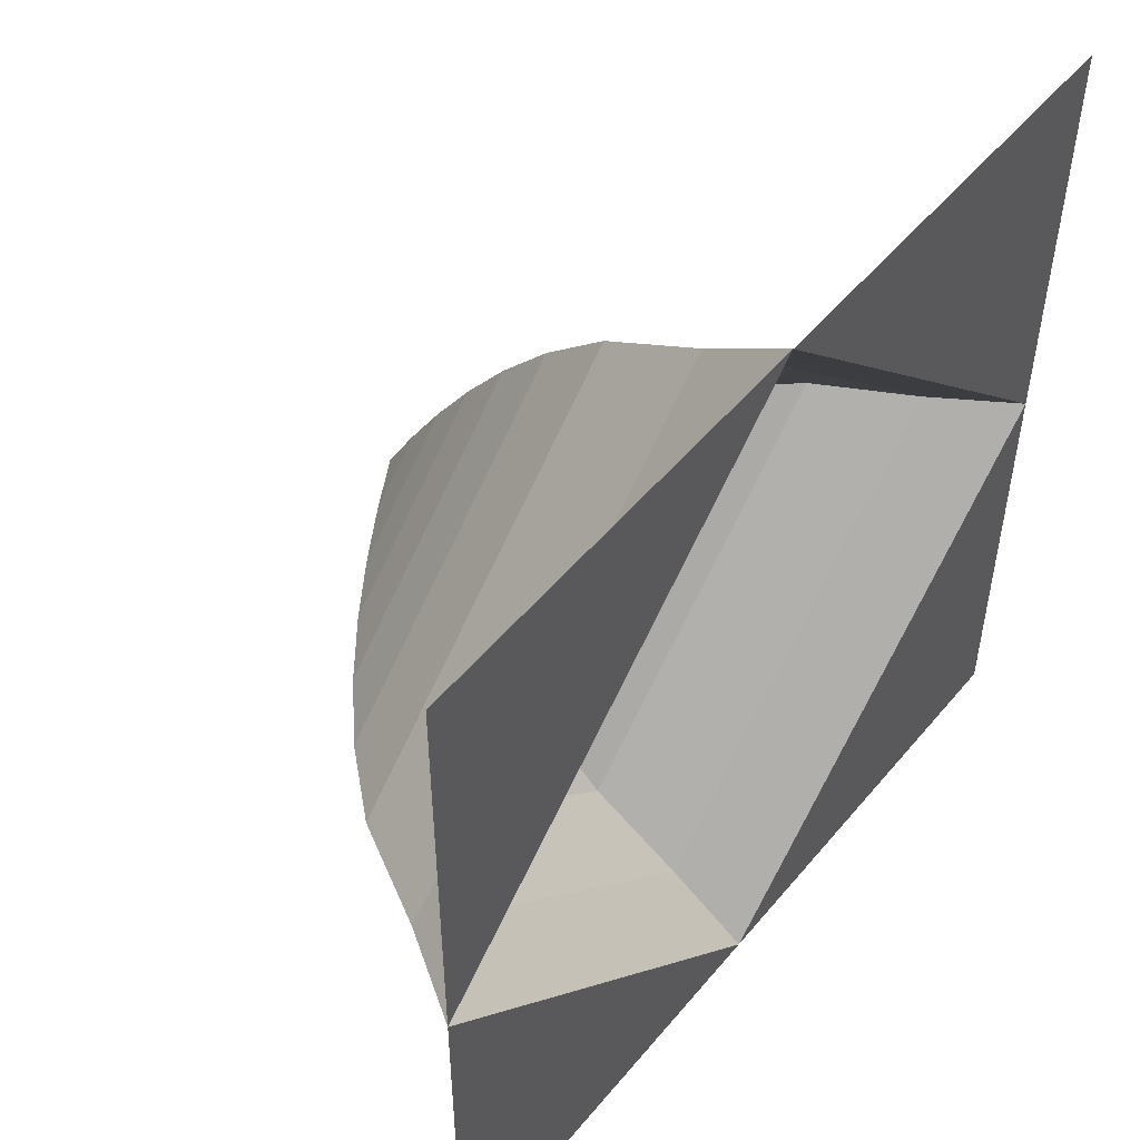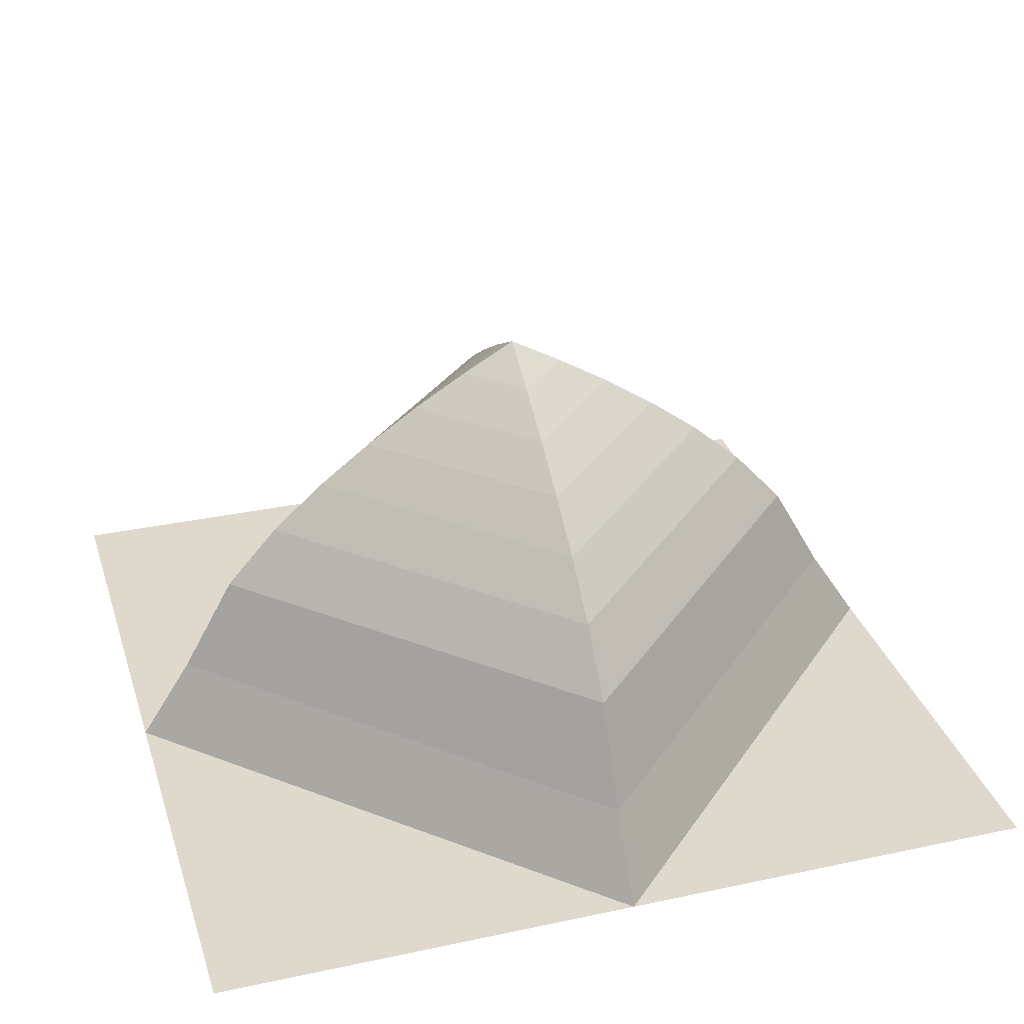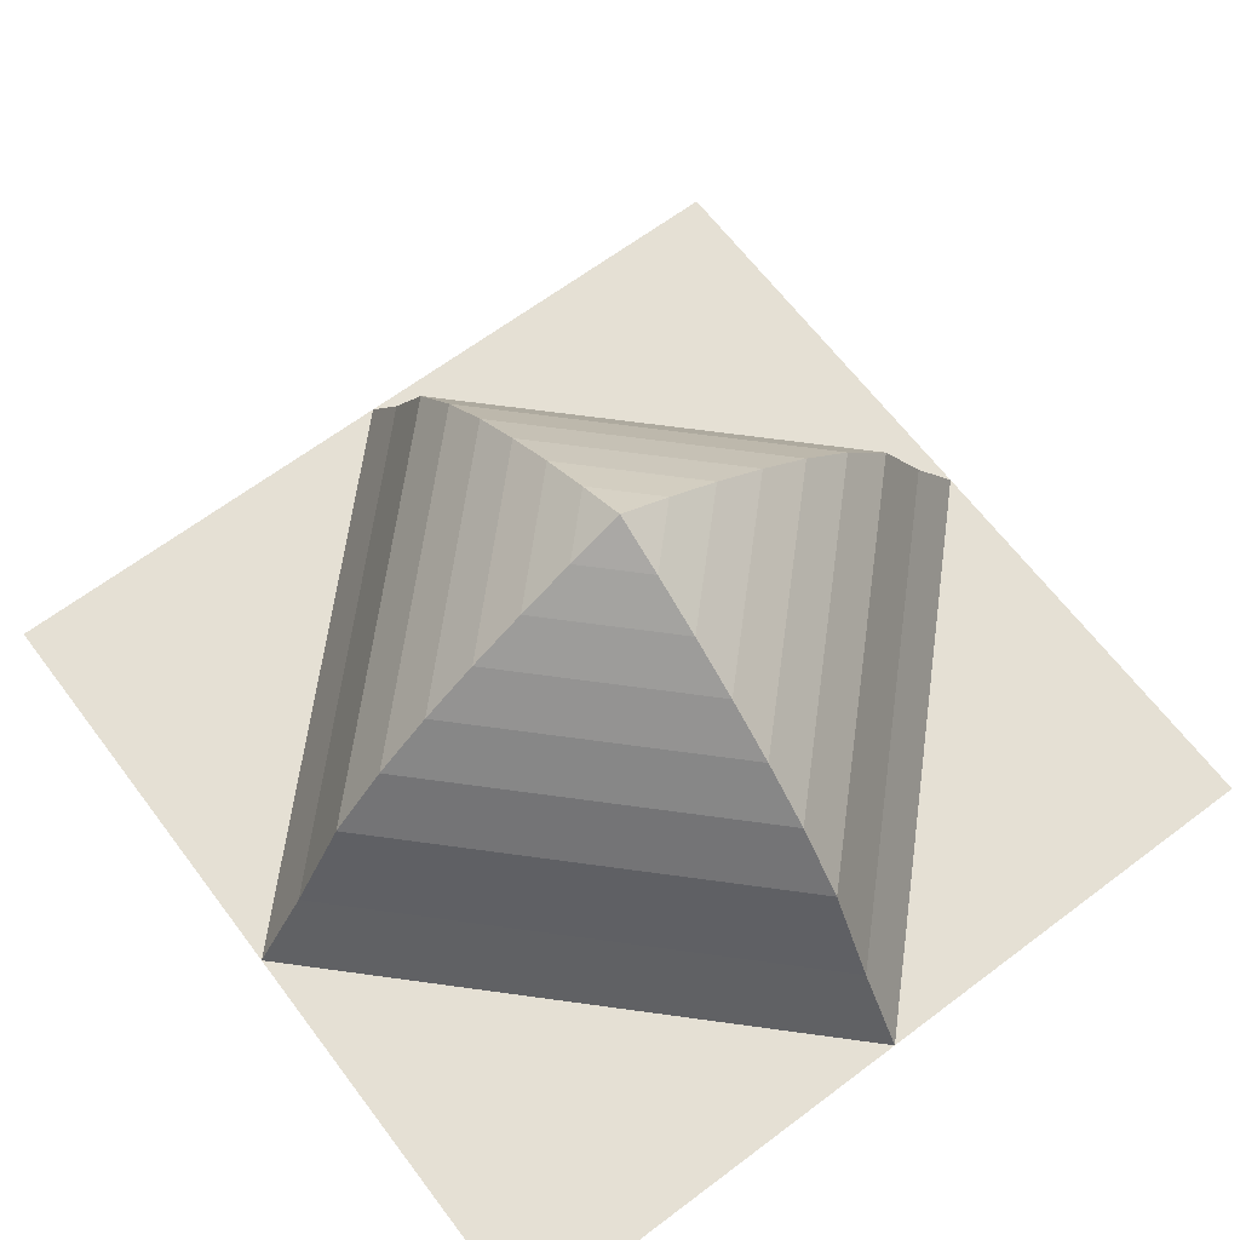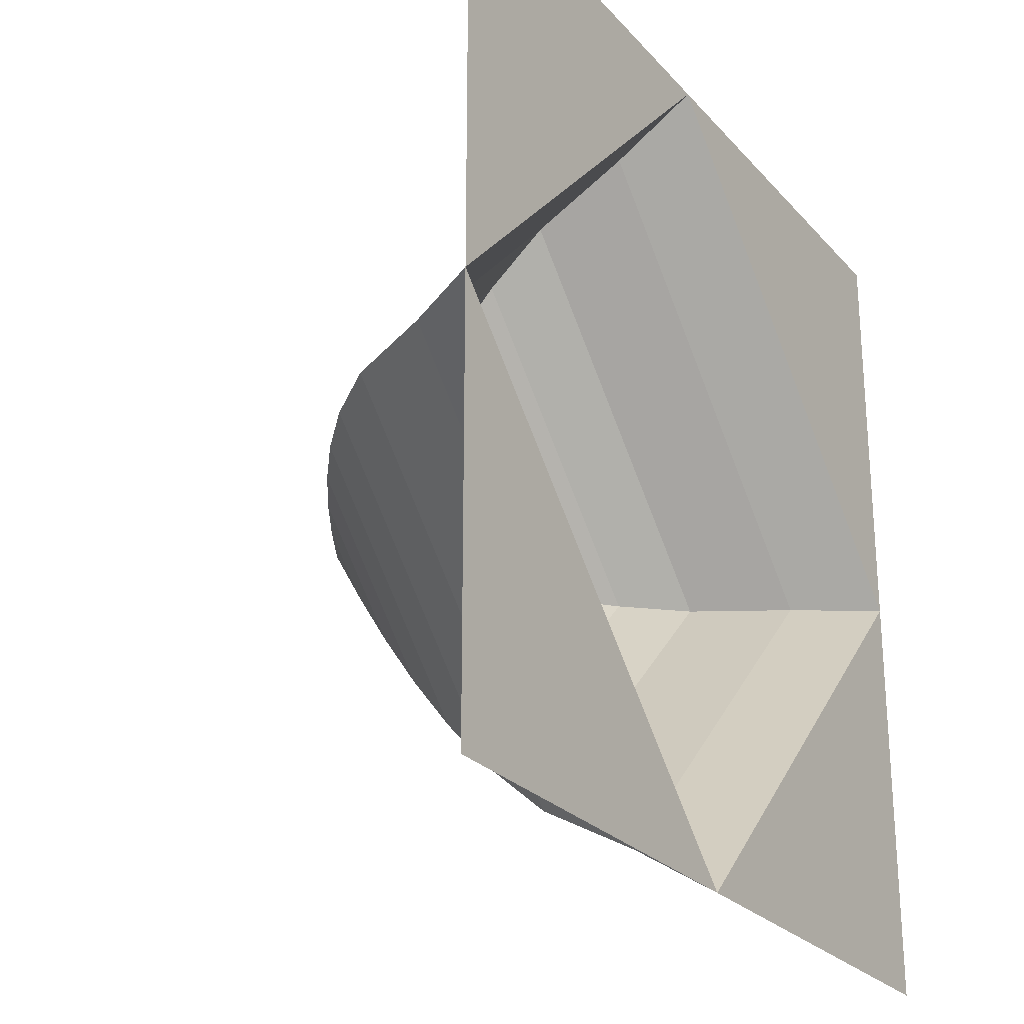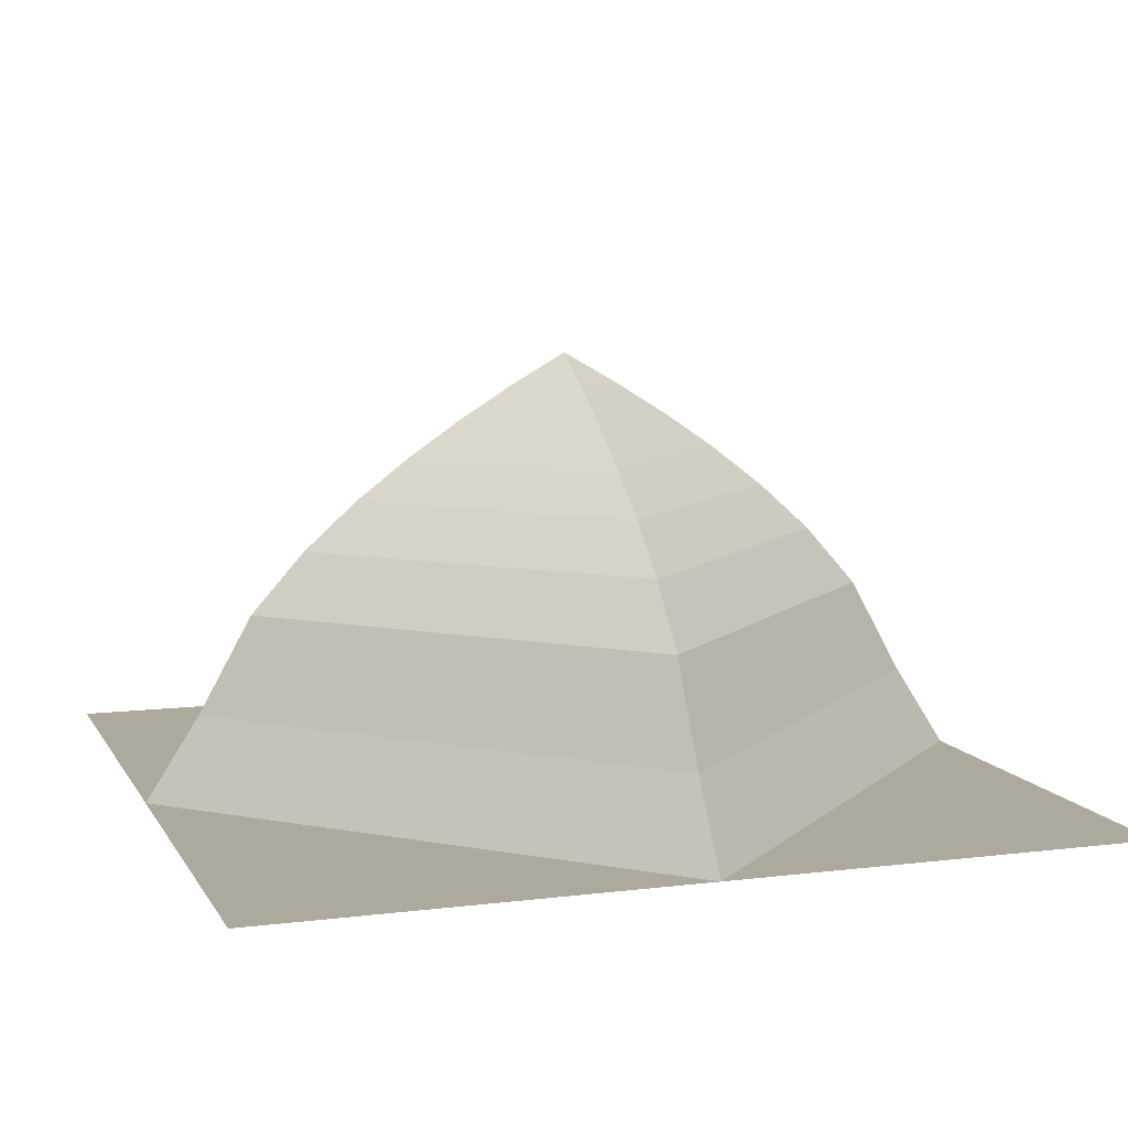
<metadata>
{"format":"obj","ext":"obj","renderer":"f3d","projection":"perspective","resolution":1024,"background":"white","views":[{"elev":51.0,"azim":-51.7,"up":"+Z"},{"elev":31.9,"azim":163.3,"up":"+Y"},{"elev":65.2,"azim":-37.1,"up":"+Y"},{"elev":-25.3,"azim":-58.8,"up":"+Z"},{"elev":8.8,"azim":71.6,"up":"+Y"}]}
</metadata>
<code>
o Grid_Grid.009
v 1 0 1
v 0.875 0 1
v 0.75 0 1
v 0.625 0 1
v 0.5 0 1
v 0.375 0 1
v 0.25 0 1
v 0.125 0 1
v 0 0 1
v -0.125 0 1
v -0.25 0 1
v -0.375 0 1
v -0.5 0 1
v -0.625 0 1
v -0.75 0 1
v -0.875 0 1
v -1 0 1
v 1 0 0.875
v 0.875 0 0.875
v 0.75 0 0.875
v 0.625 0 0.875
v 0.5 0 0.875
v 0.375 0 0.875
v 0.25 0 0.875
v 0.125 0 0.875
v 0 0.1936 0.875
v -0.125 0 0.875
v -0.25 0 0.875
v -0.375 0 0.875
v -0.5 0 0.875
v -0.625 0 0.875
v -0.75 0 0.875
v -0.875 0 0.875
v -1 0 0.875
v 1 0 0.75
v 0.875 0 0.75
v 0.75 0 0.75
v 0.625 0 0.75
v 0.5 0 0.75
v 0.375 0 0.75
v 0.25 0 0.75
v 0.125 0.1936 0.75
v 0 0.4183 0.75
v -0.125 0.1936 0.75
v -0.25 0 0.75
v -0.375 0 0.75
v -0.5 0 0.75
v -0.625 0 0.75
v -0.75 0 0.75
v -0.875 0 0.75
v -1 0 0.75
v 1 0 0.625
v 0.875 0 0.625
v 0.75 0 0.625
v 0.625 0 0.625
v 0.5 0 0.625
v 0.375 0 0.625
v 0.25 0.1936 0.625
v 0.125 0.4183 0.625
v 0 0.559 0.625
v -0.125 0.4183 0.625
v -0.25 0.1936 0.625
v -0.375 0 0.625
v -0.5 0 0.625
v -0.625 0 0.625
v -0.75 0 0.625
v -0.875 0 0.625
v -1 0 0.625
v 1 0 0.5
v 0.875 0 0.5
v 0.75 0 0.5
v 0.625 0 0.5
v 0.5 0 0.5
v 0.375 0.1936 0.5
v 0.25 0.4183 0.5
v 0.125 0.559 0.5
v 0 0.6708 0.5
v -0.125 0.559 0.5
v -0.25 0.4183 0.5
v -0.375 0.1936 0.5
v -0.5 0 0.5
v -0.625 0 0.5
v -0.75 0 0.5
v -0.875 0 0.5
v -1 0 0.5
v 1 0 0.375
v 0.875 0 0.375
v 0.75 0 0.375
v 0.625 0 0.375
v 0.5 0.1936 0.375
v 0.375 0.4183 0.375
v 0.25 0.559 0.375
v 0.125 0.6708 0.375
v 0 0.7665 0.375
v -0.125 0.6708 0.375
v -0.25 0.559 0.375
v -0.375 0.4183 0.375
v -0.5 0.1936 0.375
v -0.625 0 0.375
v -0.75 0 0.375
v -0.875 0 0.375
v -1 0 0.375
v 1 0 0.25
v 0.875 0 0.25
v 0.75 0 0.25
v 0.625 0.1936 0.25
v 0.5 0.4183 0.25
v 0.375 0.559 0.25
v 0.25 0.6708 0.25
v 0.125 0.7665 0.25
v 0 0.8515 0.25
v -0.125 0.7665 0.25
v -0.25 0.6708 0.25
v -0.375 0.559 0.25
v -0.5 0.4183 0.25
v -0.625 0.1936 0.25
v -0.75 0 0.25
v -0.875 0 0.25
v -1 0 0.25
v 1 0 0.125
v 0.875 0 0.125
v 0.75 0.1936 0.125
v 0.625 0.4183 0.125
v 0.5 0.559 0.125
v 0.375 0.6708 0.125
v 0.25 0.7665 0.125
v 0.125 0.8515 0.125
v 0 0.9287 0.125
v -0.125 0.8515 0.125
v -0.25 0.7665 0.125
v -0.375 0.6708 0.125
v -0.5 0.559 0.125
v -0.625 0.4183 0.125
v -0.75 0.1936 0.125
v -0.875 0 0.125
v -1 0 0.125
v 1 0 0
v 0.875 0.1936 0
v 0.75 0.4183 0
v 0.625 0.559 0
v 0.5 0.6708 0
v 0.375 0.7665 0
v 0.25 0.8515 0
v 0.125 0.9287 0
v 0 1 0
v -0.125 0.9287 0
v -0.25 0.8515 0
v -0.375 0.7665 0
v -0.5 0.6708 0
v -0.625 0.559 0
v -0.75 0.4183 0
v -0.875 0.1936 0
v -1 0 0
v 1 0 -0.125
v 0.875 0 -0.125
v 0.75 0.1936 -0.125
v 0.625 0.4183 -0.125
v 0.5 0.559 -0.125
v 0.375 0.6708 -0.125
v 0.25 0.7665 -0.125
v 0.125 0.8515 -0.125
v 0 0.9287 -0.125
v -0.125 0.8515 -0.125
v -0.25 0.7665 -0.125
v -0.375 0.6708 -0.125
v -0.5 0.559 -0.125
v -0.625 0.4183 -0.125
v -0.75 0.1936 -0.125
v -0.875 0 -0.125
v -1 0 -0.125
v 1 0 -0.25
v 0.875 0 -0.25
v 0.75 0 -0.25
v 0.625 0.1936 -0.25
v 0.5 0.4183 -0.25
v 0.375 0.559 -0.25
v 0.25 0.6708 -0.25
v 0.125 0.7665 -0.25
v 0 0.8515 -0.25
v -0.125 0.7665 -0.25
v -0.25 0.6708 -0.25
v -0.375 0.559 -0.25
v -0.5 0.4183 -0.25
v -0.625 0.1936 -0.25
v -0.75 0 -0.25
v -0.875 0 -0.25
v -1 0 -0.25
v 1 0 -0.375
v 0.875 0 -0.375
v 0.75 0 -0.375
v 0.625 0 -0.375
v 0.5 0.1936 -0.375
v 0.375 0.4183 -0.375
v 0.25 0.559 -0.375
v 0.125 0.6708 -0.375
v 0 0.7665 -0.375
v -0.125 0.6708 -0.375
v -0.25 0.559 -0.375
v -0.375 0.4183 -0.375
v -0.5 0.1936 -0.375
v -0.625 0 -0.375
v -0.75 0 -0.375
v -0.875 0 -0.375
v -1 0 -0.375
v 1 0 -0.5
v 0.875 0 -0.5
v 0.75 0 -0.5
v 0.625 0 -0.5
v 0.5 0 -0.5
v 0.375 0.1936 -0.5
v 0.25 0.4183 -0.5
v 0.125 0.559 -0.5
v 0 0.6708 -0.5
v -0.125 0.559 -0.5
v -0.25 0.4183 -0.5
v -0.375 0.1936 -0.5
v -0.5 0 -0.5
v -0.625 0 -0.5
v -0.75 0 -0.5
v -0.875 0 -0.5
v -1 0 -0.5
v 1 0 -0.625
v 0.875 0 -0.625
v 0.75 0 -0.625
v 0.625 0 -0.625
v 0.5 0 -0.625
v 0.375 0 -0.625
v 0.25 0.1936 -0.625
v 0.125 0.4183 -0.625
v 0 0.559 -0.625
v -0.125 0.4183 -0.625
v -0.25 0.1936 -0.625
v -0.375 0 -0.625
v -0.5 0 -0.625
v -0.625 0 -0.625
v -0.75 0 -0.625
v -0.875 0 -0.625
v -1 0 -0.625
v 1 0 -0.75
v 0.875 0 -0.75
v 0.75 0 -0.75
v 0.625 0 -0.75
v 0.5 0 -0.75
v 0.375 0 -0.75
v 0.25 0 -0.75
v 0.125 0.1936 -0.75
v 0 0.4183 -0.75
v -0.125 0.1936 -0.75
v -0.25 0 -0.75
v -0.375 0 -0.75
v -0.5 0 -0.75
v -0.625 0 -0.75
v -0.75 0 -0.75
v -0.875 0 -0.75
v -1 0 -0.75
v 1 0 -0.875
v 0.875 0 -0.875
v 0.75 0 -0.875
v 0.625 0 -0.875
v 0.5 0 -0.875
v 0.375 0 -0.875
v 0.25 0 -0.875
v 0.125 0 -0.875
v 0 0.1936 -0.875
v -0.125 0 -0.875
v -0.25 0 -0.875
v -0.375 0 -0.875
v -0.5 0 -0.875
v -0.625 0 -0.875
v -0.75 0 -0.875
v -0.875 0 -0.875
v -1 0 -0.875
v 1 0 -1
v 0.875 0 -1
v 0.75 0 -1
v 0.625 0 -1
v 0.5 0 -1
v 0.375 0 -1
v 0.25 0 -1
v 0.125 0 -1
v 0 0 -1
v -0.125 0 -1
v -0.25 0 -1
v -0.375 0 -1
v -0.5 0 -1
v -0.625 0 -1
v -0.75 0 -1
v -0.875 0 -1
v -1 0 -1
f 13 12 30
f 7 6 23
f 14 13 31
f 8 7 24
f 2 1 18
f 15 14 32
f 9 8 25
f 3 2 19
f 16 15 33
f 10 9 27
f 4 3 20
f 17 16 34
f 11 10 28
f 5 4 21
f 12 11 29
f 6 5 22
f 20 19 36
f 33 32 50
f 27 26 44
f 21 20 37
f 34 33 51
f 28 27 45
f 22 21 38
f 29 28 46
f 23 22 39
f 30 29 47
f 24 23 40
f 31 30 48
f 25 24 41
f 19 18 35
f 32 31 49
f 26 25 42
f 41 40 57
f 48 47 65
f 42 41 58
f 36 35 52
f 49 48 66
f 43 42 59
f 37 36 53
f 50 49 67
f 44 43 61
f 38 37 54
f 51 50 68
f 45 44 62
f 39 38 55
f 46 45 63
f 40 39 56
f 47 46 64
f 62 61 79
f 56 55 72
f 63 62 80
f 57 56 73
f 64 63 81
f 58 57 74
f 65 64 82
f 59 58 75
f 53 52 69
f 66 65 83
f 60 59 76
f 54 53 70
f 67 66 84
f 61 60 78
f 55 54 71
f 68 67 85
f 83 82 100
f 77 76 93
f 71 70 87
f 84 83 101
f 78 77 95
f 72 71 88
f 85 84 102
f 79 78 96
f 73 72 89
f 80 79 97
f 74 73 90
f 81 80 98
f 75 74 91
f 82 81 99
f 76 75 92
f 70 69 86
f 98 97 115
f 92 91 108
f 99 98 116
f 93 92 109
f 87 86 103
f 100 99 117
f 94 93 110
f 88 87 104
f 101 100 118
f 95 94 112
f 89 88 105
f 102 101 119
f 96 95 113
f 90 89 106
f 97 96 114
f 91 90 107
f 119 118 136
f 113 112 130
f 107 106 123
f 114 113 131
f 108 107 124
f 115 114 132
f 109 108 125
f 116 115 133
f 110 109 126
f 104 103 120
f 117 116 134
f 111 110 127
f 105 104 121
f 118 117 135
f 112 111 129
f 106 105 122
f 134 133 151
f 128 127 144
f 122 121 138
f 135 134 152
f 129 128 146
f 123 122 139
f 136 135 153
f 130 129 147
f 124 123 140
f 131 130 148
f 125 124 141
f 132 131 149
f 126 125 142
f 133 132 150
f 127 126 143
f 121 120 137
f 149 148 165
f 143 142 160
f 150 149 166
f 144 143 161
f 138 137 155
f 151 150 167
f 145 144 162
f 139 138 156
f 152 151 168
f 146 145 162
f 140 139 157
f 153 152 169
f 147 146 163
f 141 140 158
f 148 147 164
f 142 141 159
f 170 169 186
f 164 163 180
f 158 157 175
f 165 164 181
f 159 158 176
f 166 165 182
f 160 159 177
f 167 166 183
f 161 160 178
f 155 154 172
f 168 167 184
f 162 161 179
f 156 155 173
f 169 168 185
f 163 162 179
f 157 156 174
f 172 171 189
f 185 184 201
f 179 178 196
f 173 172 190
f 186 185 202
f 180 179 196
f 174 173 191
f 187 186 203
f 181 180 197
f 175 174 192
f 182 181 198
f 176 175 193
f 183 182 199
f 177 176 194
f 184 183 200
f 178 177 195
f 193 192 210
f 200 199 216
f 194 193 211
f 201 200 217
f 195 194 212
f 189 188 206
f 202 201 218
f 196 195 213
f 190 189 207
f 203 202 219
f 197 196 213
f 191 190 208
f 204 203 220
f 198 197 214
f 192 191 209
f 199 198 215
f 214 213 230
f 208 207 225
f 221 220 237
f 215 214 231
f 209 208 226
f 216 215 232
f 210 209 227
f 217 216 233
f 211 210 228
f 218 217 234
f 212 211 229
f 206 205 223
f 219 218 235
f 213 212 230
f 207 206 224
f 220 219 236
f 235 234 251
f 229 228 246
f 223 222 240
f 236 235 252
f 230 229 247
f 224 223 241
f 237 236 253
f 231 230 247
f 225 224 242
f 238 237 254
f 232 231 248
f 226 225 243
f 233 232 249
f 227 226 244
f 234 233 250
f 228 227 245
f 250 249 266
f 244 243 261
f 251 250 267
f 245 244 262
f 252 251 268
f 246 245 263
f 240 239 257
f 253 252 269
f 247 246 264
f 241 240 258
f 254 253 270
f 248 247 264
f 242 241 259
f 255 254 271
f 249 248 265
f 243 242 260
f 271 270 287
f 265 264 281
f 259 258 276
f 272 271 288
f 266 265 282
f 260 259 277
f 267 266 283
f 261 260 278
f 268 267 284
f 262 261 279
f 269 268 285
f 263 262 280
f 257 256 274
f 270 269 286
f 264 263 281
f 258 257 275
f 13 30 31
f 24 7 23
f 14 31 32
f 25 8 24
f 19 2 18
f 15 32 33
f 26 9 25
f 20 3 19
f 16 33 34
f 9 26 27
f 21 4 20
f 10 27 28
f 11 28 29
f 22 5 21
f 32 49 50
f 23 6 22
f 37 20 36
f 33 50 51
f 26 43 44
f 38 21 37
f 28 45 46
f 27 44 45
f 39 22 38
f 29 46 47
f 40 23 39
f 30 47 48
f 41 24 40
f 31 48 49
f 42 25 41
f 36 19 35
f 47 64 65
f 43 26 42
f 58 41 57
f 48 65 66
f 59 42 58
f 53 36 52
f 49 66 67
f 60 43 59
f 54 37 53
f 50 67 68
f 43 60 61
f 55 38 54
f 46 63 64
f 44 61 62
f 56 39 55
f 45 62 63
f 57 40 56
f 64 81 82
f 61 78 79
f 73 56 72
f 62 79 80
f 74 57 73
f 63 80 81
f 75 58 74
f 65 82 83
f 76 59 75
f 70 53 69
f 66 83 84
f 77 60 76
f 71 54 70
f 67 84 85
f 60 77 78
f 72 55 71
f 82 99 100
f 83 100 101
f 94 77 93
f 88 71 87
f 84 101 102
f 77 94 95
f 89 72 88
f 100 117 118
f 78 95 96
f 90 73 89
f 79 96 97
f 91 74 90
f 80 97 98
f 92 75 91
f 81 98 99
f 93 76 92
f 87 70 86
f 97 114 115
f 109 92 108
f 98 115 116
f 110 93 109
f 104 87 103
f 99 116 117
f 111 94 110
f 105 88 104
f 101 118 119
f 94 111 112
f 106 89 105
f 118 135 136
f 95 112 113
f 107 90 106
f 96 113 114
f 108 91 107
f 154 171 172
f 112 129 130
f 124 107 123
f 113 130 131
f 125 108 124
f 114 131 132
f 126 109 125
f 115 132 133
f 127 110 126
f 121 104 120
f 116 133 134
f 128 111 127
f 122 105 121
f 117 134 135
f 111 128 129
f 123 106 122
f 133 150 151
f 145 128 144
f 139 122 138
f 134 151 152
f 128 145 146
f 140 123 139
f 135 152 153
f 129 146 147
f 141 124 140
f 130 147 148
f 142 125 141
f 131 148 149
f 143 126 142
f 132 149 150
f 144 127 143
f 138 121 137
f 166 149 165
f 142 159 160
f 167 150 166
f 143 160 161
f 137 154 155
f 168 151 167
f 144 161 162
f 138 155 156
f 169 152 168
f 163 146 162
f 139 156 157
f 170 153 169
f 164 147 163
f 140 157 158
f 165 148 164
f 141 158 159
f 187 170 186
f 181 164 180
f 157 174 175
f 182 165 181
f 158 175 176
f 183 166 182
f 159 176 177
f 184 167 183
f 160 177 178
f 171 188 189
f 185 168 184
f 161 178 179
f 155 172 173
f 186 169 185
f 180 163 179
f 156 173 174
f 172 189 190
f 202 185 201
f 178 195 196
f 188 205 206
f 203 186 202
f 197 180 196
f 173 190 191
f 204 187 203
f 198 181 197
f 174 191 192
f 199 182 198
f 175 192 193
f 200 183 199
f 176 193 194
f 201 184 200
f 177 194 195
f 192 209 210
f 217 200 216
f 193 210 211
f 218 201 217
f 194 211 212
f 189 206 207
f 219 202 218
f 195 212 213
f 190 207 208
f 220 203 219
f 214 197 213
f 207 224 225
f 221 204 220
f 215 198 214
f 191 208 209
f 216 199 215
f 231 214 230
f 208 225 226
f 238 221 237
f 232 215 231
f 205 222 223
f 233 216 232
f 209 226 227
f 234 217 233
f 210 227 228
f 235 218 234
f 211 228 229
f 206 223 224
f 236 219 235
f 212 229 230
f 222 239 240
f 237 220 236
f 252 235 251
f 228 245 246
f 223 240 241
f 253 236 252
f 229 246 247
f 224 241 242
f 254 237 253
f 248 231 247
f 225 242 243
f 255 238 254
f 249 232 248
f 226 243 244
f 250 233 249
f 243 260 261
f 251 234 250
f 227 244 245
f 267 250 266
f 244 261 262
f 268 251 267
f 239 256 257
f 269 252 268
f 245 262 263
f 240 257 258
f 270 253 269
f 246 263 264
f 241 258 259
f 271 254 270
f 265 248 264
f 242 259 260
f 272 255 271
f 266 249 265
f 258 275 276
f 288 271 287
f 282 265 281
f 259 276 277
f 289 272 288
f 283 266 282
f 260 277 278
f 284 267 283
f 261 278 279
f 285 268 284
f 262 279 280
f 286 269 285
f 256 273 274
f 257 274 275
f 287 270 286
f 263 280 281
f 12 29 30

</code>
